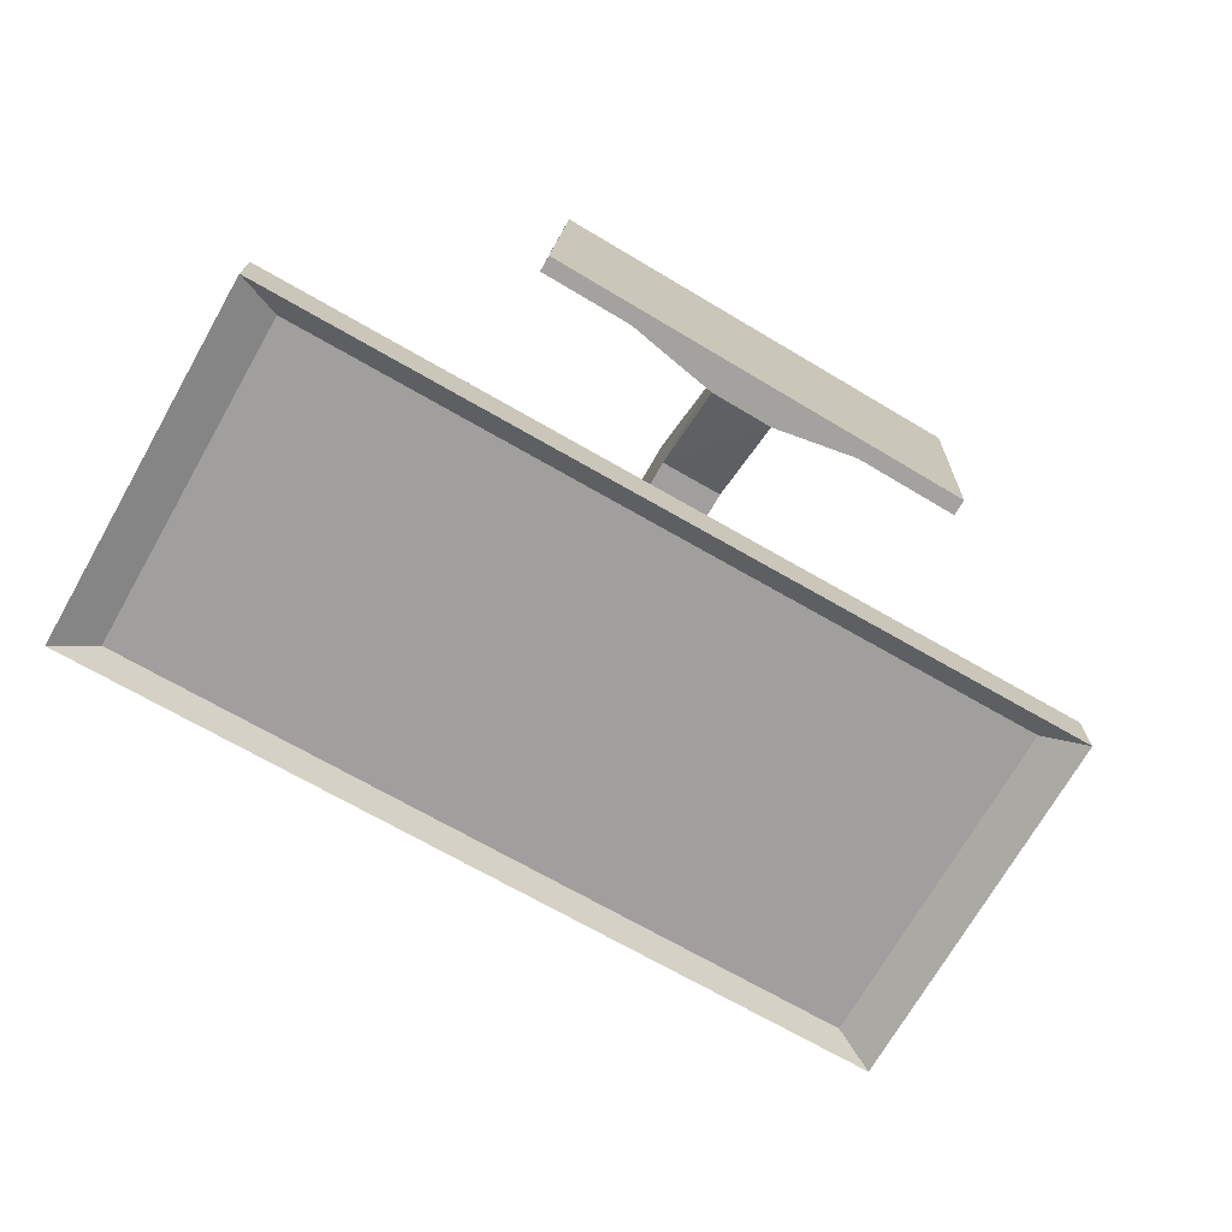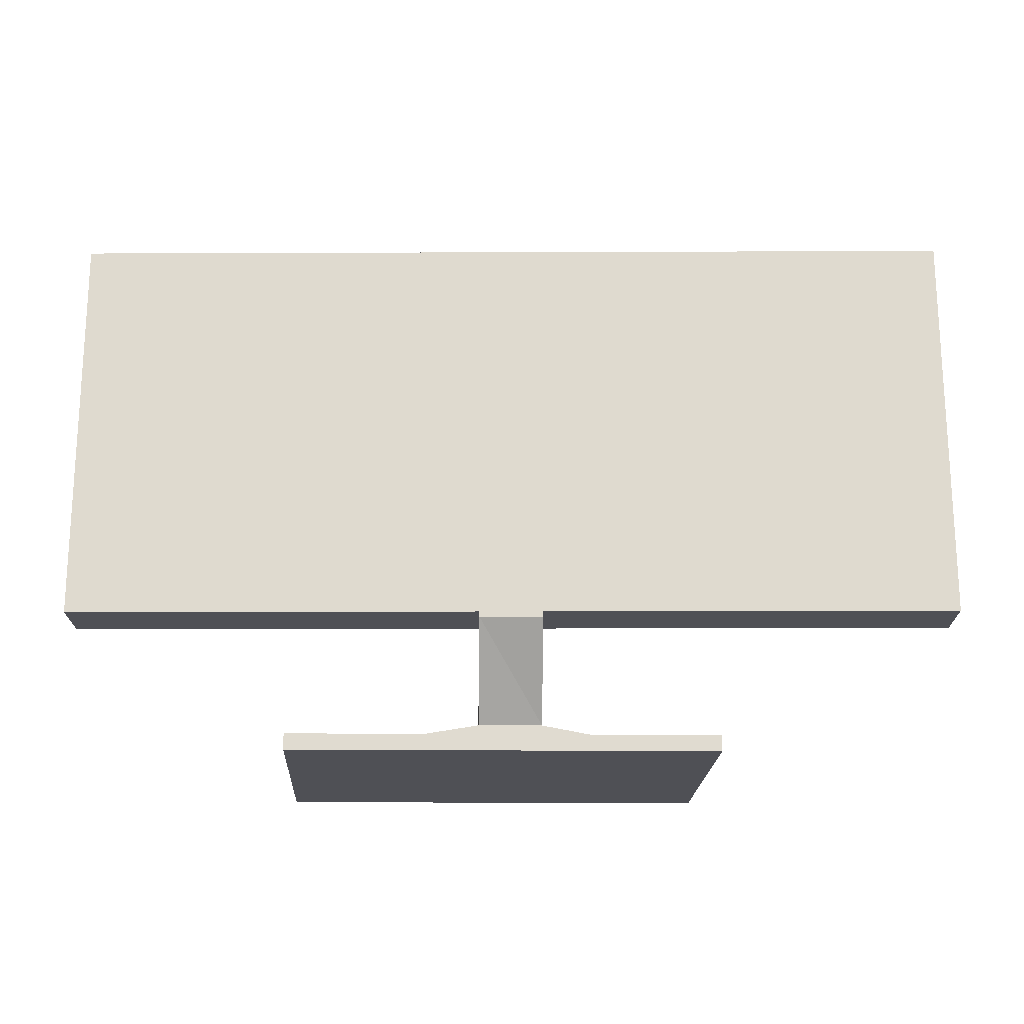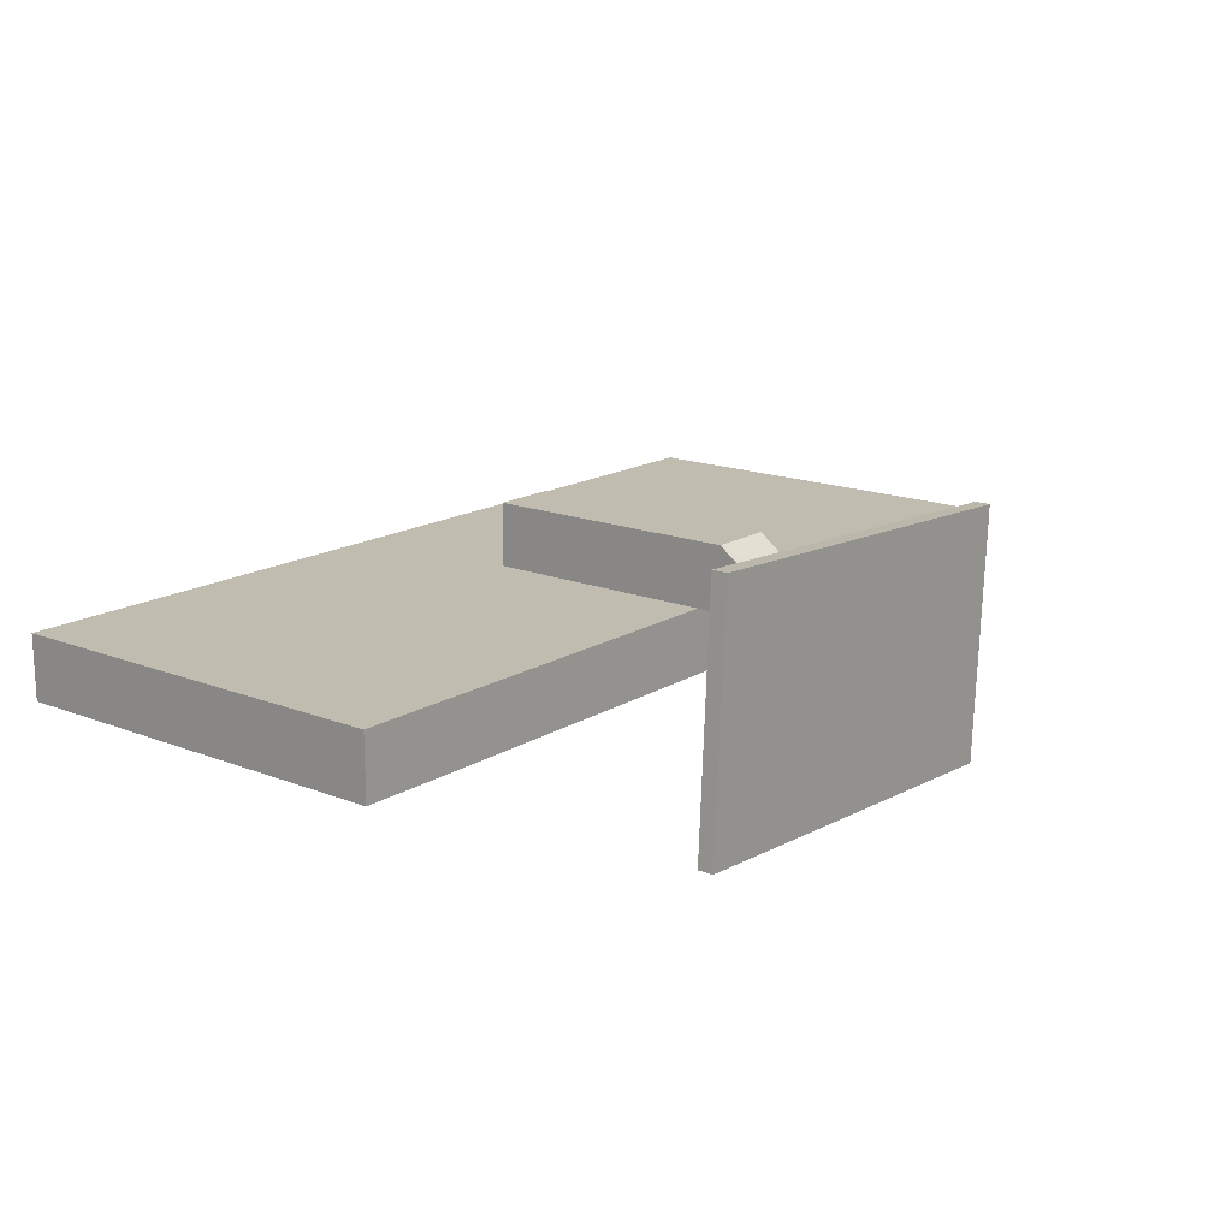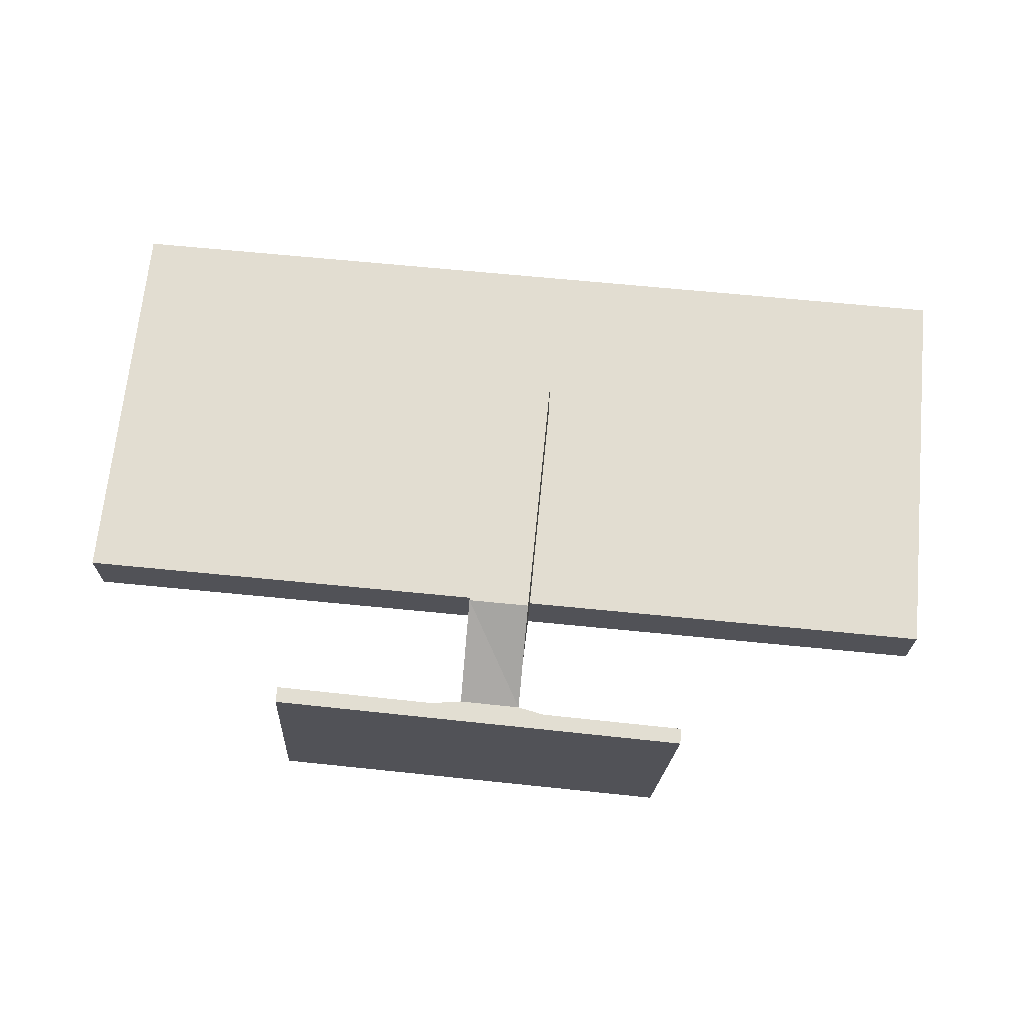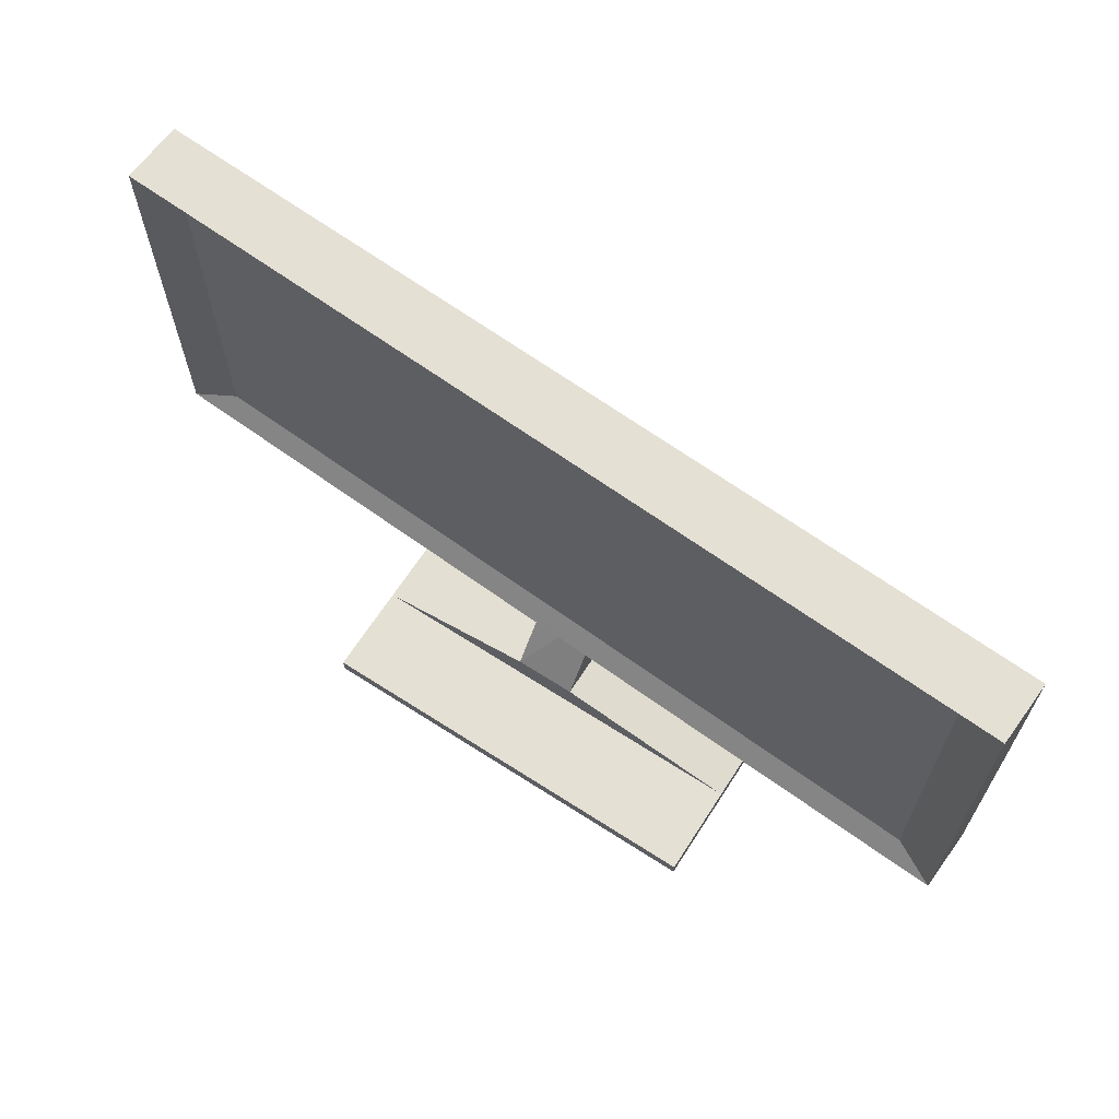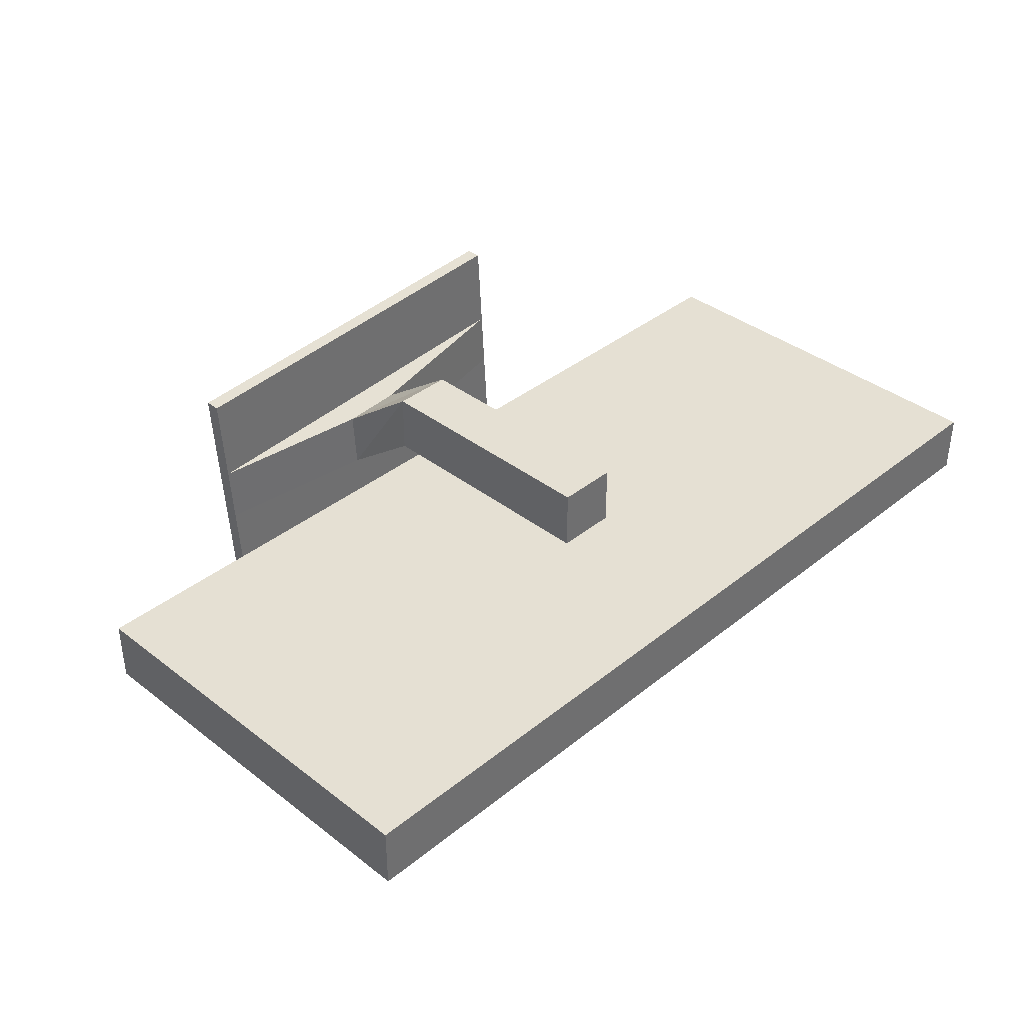
<metadata>
{"format":"obj","ext":"obj","renderer":"f3d","projection":"perspective","resolution":1024,"background":"white","views":[{"elev":-71.5,"azim":-29.8,"up":"+Z"},{"elev":-19.4,"azim":0.4,"up":"+Y"},{"elev":16.4,"azim":-51.2,"up":"+Z"},{"elev":68.4,"azim":5.6,"up":"+Z"},{"elev":65.7,"azim":-144.0,"up":"+Y"},{"elev":37.9,"azim":134.4,"up":"+Z"}]}
</metadata>
<code>
v 0.5817 -0.1738 -0.08
v 0.5817 -0.1738 0
v 0.5817 0.3434 1.192e-07
v 0.5817 0.3434 -0.08
v -0.5817 -0.1738 -0.08
v -0.5817 0.3434 -0.08
v -0.5817 0.3434 -1.192e-07
v -0.5817 -0.1738 -1.192e-07
v 0.5235 0.3175 -0.06
v 0.5235 -0.1479 -0.06
v -0.5235 0.3175 -0.06
v -0.5235 -0.1479 -0.06
v -0.3623 -0.1479 -0.06
v -0.04 -0.2045 -1.192e-07
v -0.04 0.1248 0
v -0.04 0.1248 0.08
v -0.04 -0.2045 0.08
v 0.04 -0.2045 -1.192e-07
v 0.04 -0.2045 0.08
v 0.04 0.1248 0.08
v 0.04 0.1248 0
v -0.04119 -0.3232 -0.005642
v 0.03868 -0.3226 -0.01008
v 0.03424 -0.3226 -0.08996
v -0.04563 -0.3232 -0.08552
v -0.2812 -0.3648 0.007686
v -0.2857 -0.3648 -0.07219
v 0.25 -0.3612 -0.02183
v 0.2456 -0.3612 -0.1017
v -0.2811 -0.3847 0.007675
v -0.2855 -0.3847 -0.0722
v 0.2567 -0.3612 0.09891
v -0.2745 -0.3648 0.1284
v 0.2457 -0.3811 -0.1017
v 0.2502 -0.3811 -0.02184
v -0.2923 -0.3648 -0.1918
v 0.2389 -0.3612 -0.2213
v -0.2922 -0.3847 -0.1918
v 0.2391 -0.3811 -0.2213
v 0.2569 -0.3812 0.0989
v -0.2744 -0.3848 0.1284
o group2084455599
g mesh2084455599
f 4 3 2 1
f 8 7 6 5
f 2 8 5 1
f 6 7 3 4
f 10 9 4 1
f 3 7 8 2
f 9 11 6 4
f 11 12 5 6
f 12 13 10 1 5
f 13 9 10
f 12 11 9
f 13 12 9
o group1587996566
g mesh1587996566
f 17 16 15 14
f 21 20 19 18
f 15 21 18 14
f 19 20 16 17
f 22 17 14
f 16 20 21 15
f 23 19 17
f 24 18 19
f 24 14 18
f 27 26 22 25
f 14 25 22
f 24 25 14
f 17 22 23
f 19 23 24
f 26 28 23 22
f 28 29 24 23
f 29 27 25 24
f 31 30 26 27
f 33 32 28 26
f 35 34 29 28
f 37 36 27 29
f 34 35 30 31
f 36 38 31 27
f 38 39 34 31
f 39 37 29 34
f 39 38 36 37
f 32 40 35 28
f 40 41 30 35
f 41 33 26 30
f 41 40 32 33

</code>
